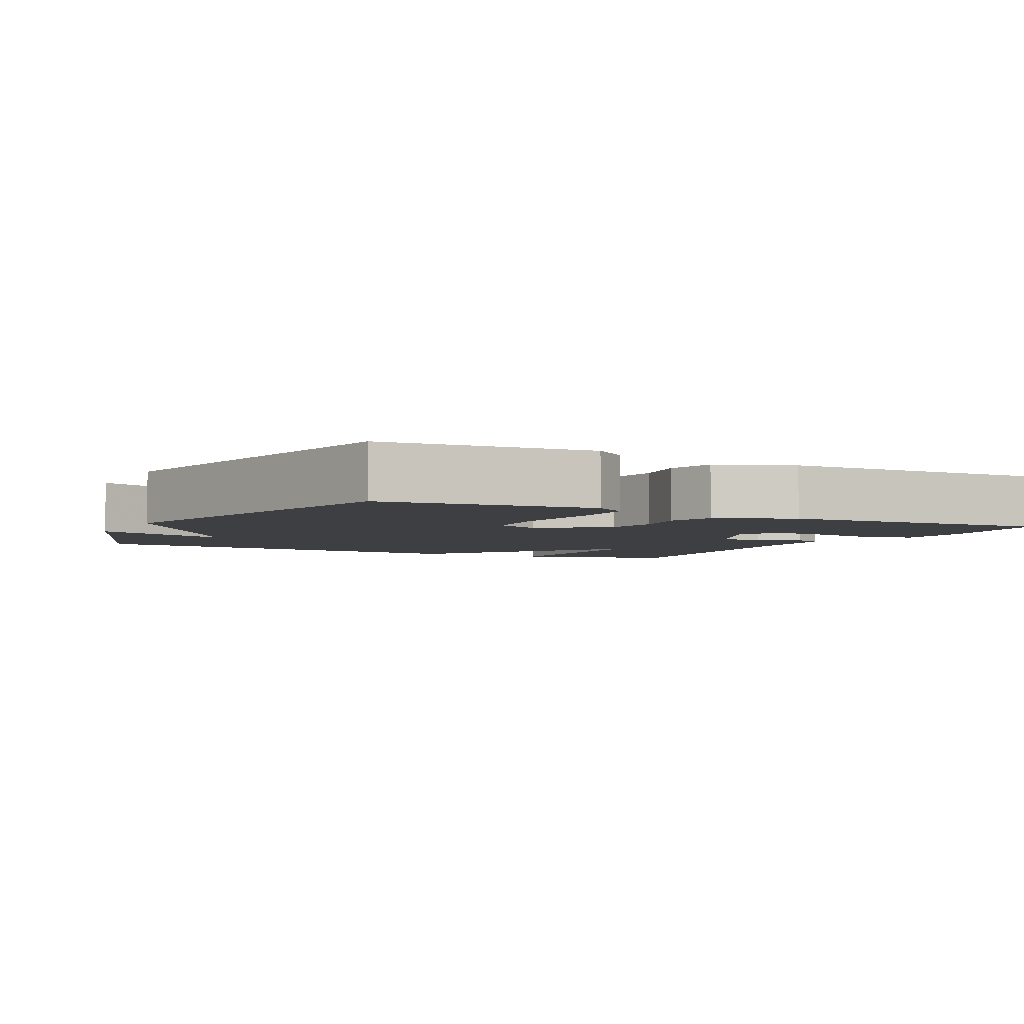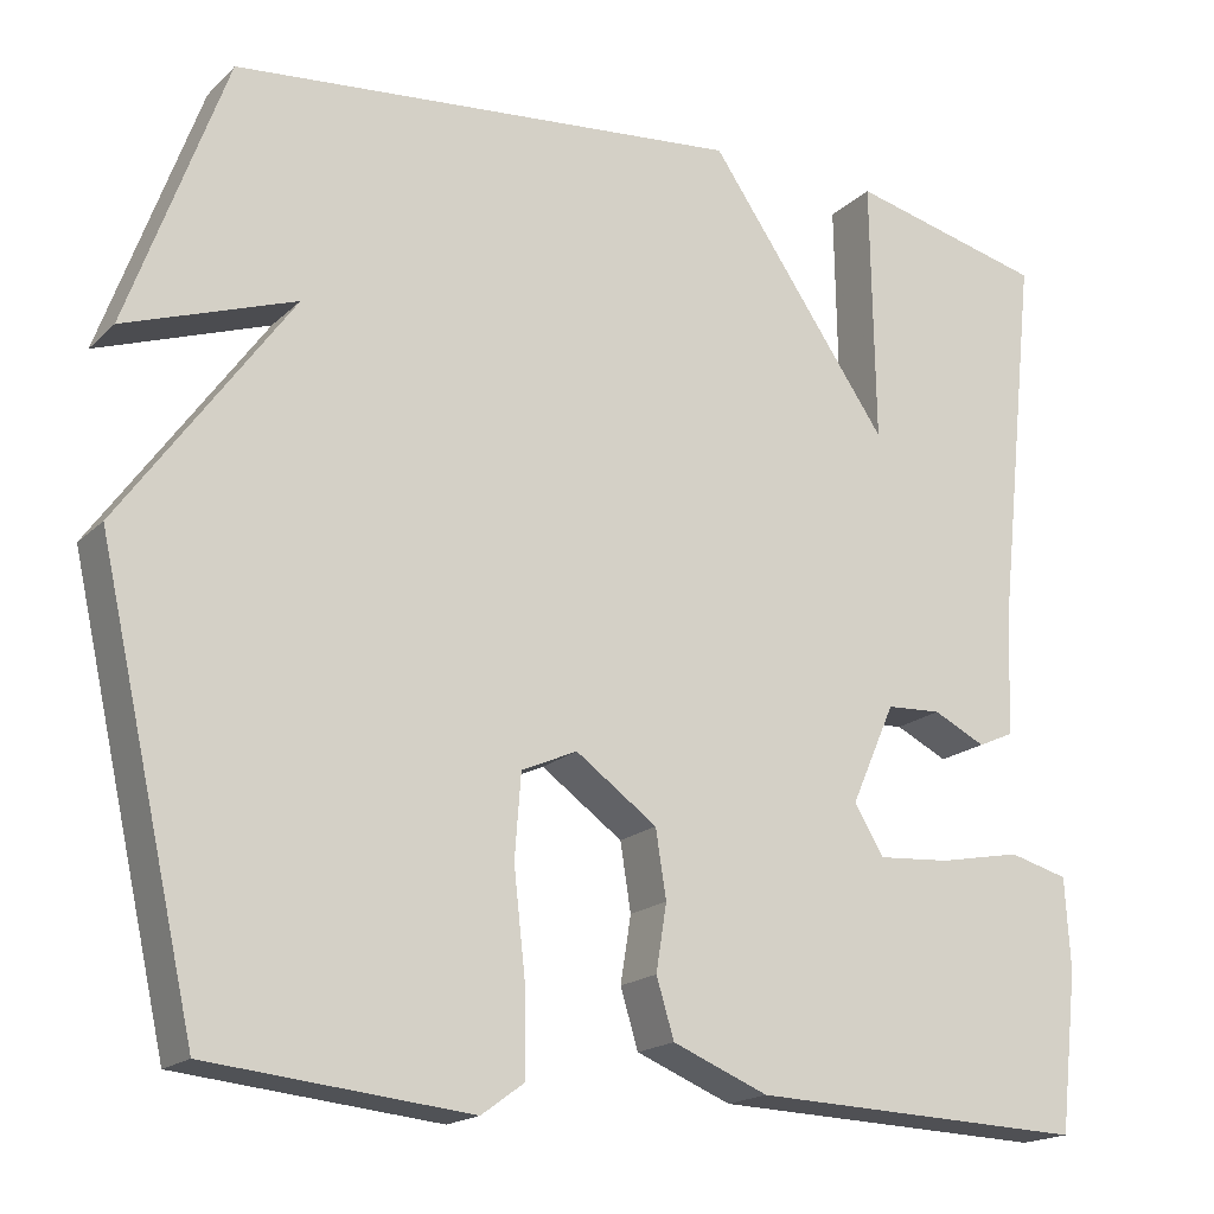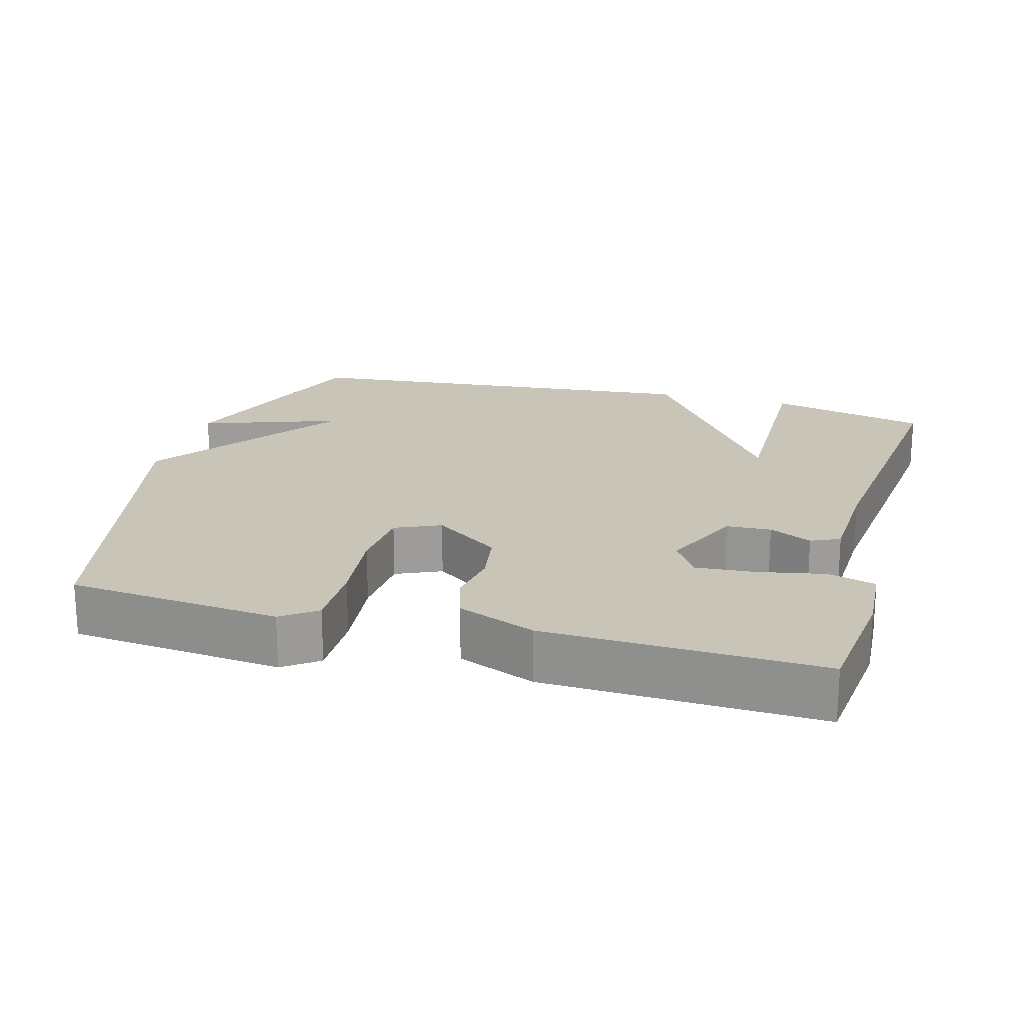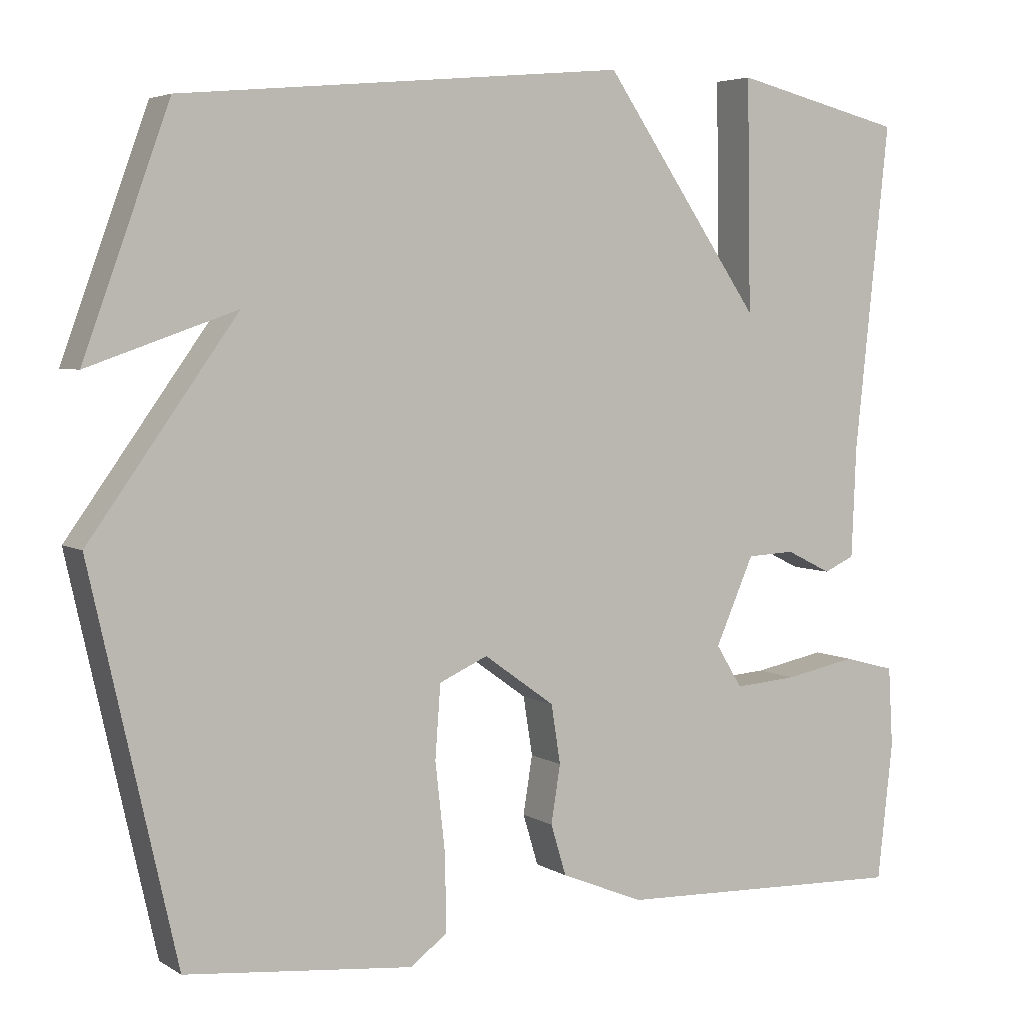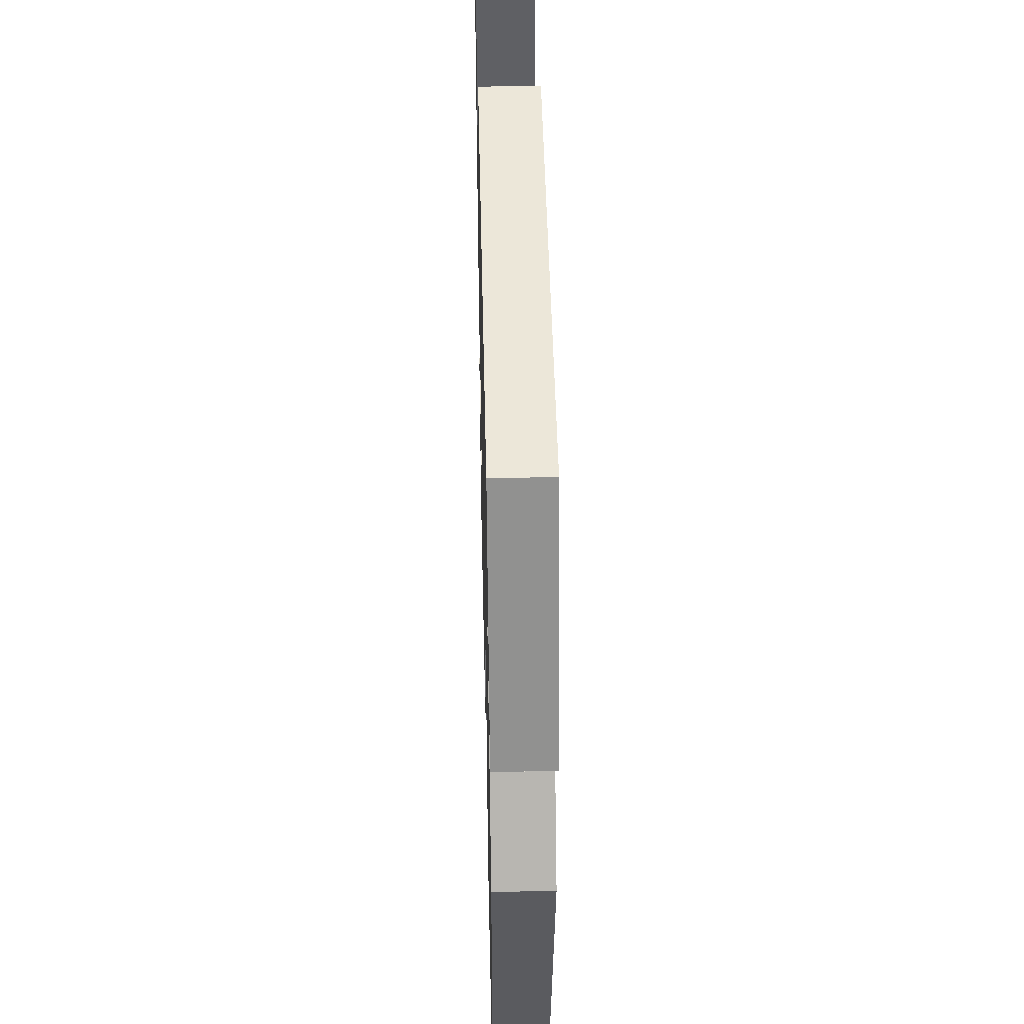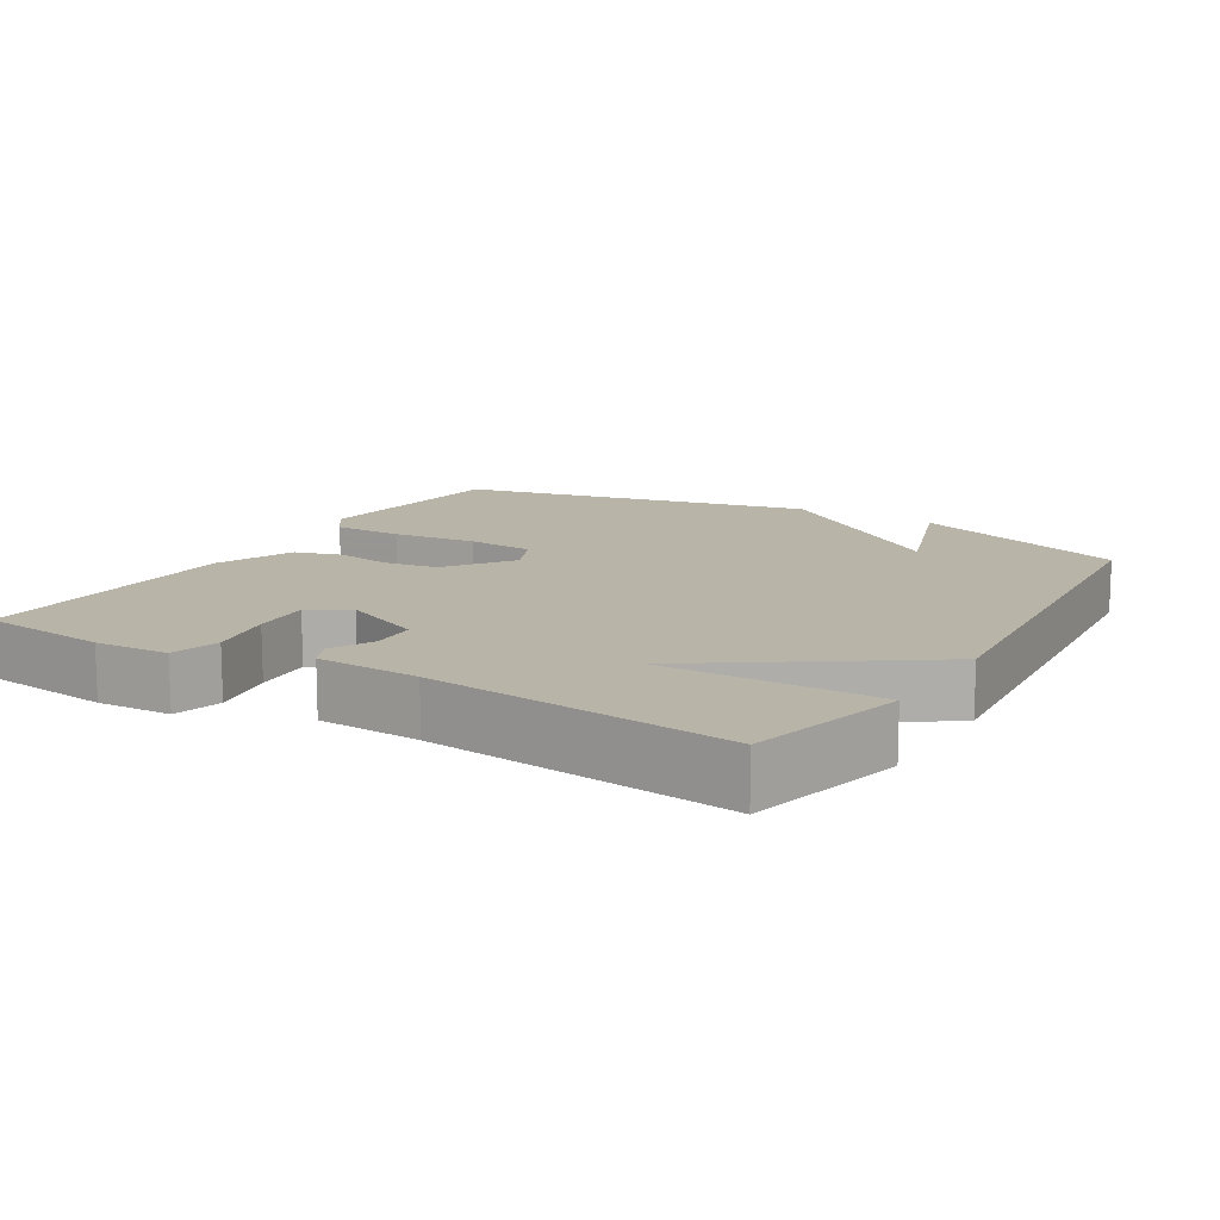
<metadata>
{"format":"obj","ext":"obj","renderer":"f3d","projection":"perspective","resolution":1024,"background":"white","views":[{"elev":-4.1,"azim":152.6,"up":"+Y"},{"elev":-18.0,"azim":149.7,"up":"+Z"},{"elev":20.1,"azim":-164.6,"up":"+Y"},{"elev":4.6,"azim":150.7,"up":"+Z"},{"elev":44.2,"azim":88.7,"up":"+Z"},{"elev":13.1,"azim":-58.8,"up":"+Y"}]}
</metadata>
<code>
v -0.5 0.07 0.5
v -0.278 0.07 0.554
v -0.283 0.07 0.257
v -0.078 0.07 0.554
v 0.5 0.07 0.5
v 0.611 0.07 0.194
v 0.419 0.07 0.261
v 0.611 0.07 -0.006
v 0.5 0.07 -0.5
v 0.205 0.07 -0.53
v 0.157 0.07 -0.495
v 0.158 0.07 -0.398
v 0.171 0.07 -0.281
v 0.164 0.07 -0.187
v 0.101 0.07 -0.159
v 0.009 0.07 -0.225
v -0.003 0.07 -0.301
v 0.009 0.07 -0.376
v -0.011 0.07 -0.442
v -0.119 0.07 -0.486
v -0.5 0.07 -0.5
v -0.52 0.07 -0.321
v -0.514 0.07 -0.218
v -0.447 0.07 -0.2
v -0.354 0.07 -0.218
v -0.272 0.07 -0.224
v -0.238 0.07 -0.169
v -0.288 0.07 -0.056
v -0.35 0.07 -0.053
v -0.409 0.07 -0.082
v -0.449 0.07 -0.064
v -0.455 0.07 0.079
v -0.5 0 0.5
v -0.278 0 0.554
v -0.283 0 0.257
v -0.078 0 0.554
v 0.5 0 0.5
v 0.611 0 0.194
v 0.419 0 0.261
v 0.611 0 -0.006
v 0.5 0 -0.5
v 0.205 0 -0.53
v 0.157 0 -0.495
v 0.158 0 -0.398
v 0.171 0 -0.281
v 0.164 0 -0.187
v 0.101 0 -0.159
v 0.009 0 -0.225
v -0.003 0 -0.301
v 0.009 0 -0.376
v -0.011 0 -0.442
v -0.119 0 -0.486
v -0.5 0 -0.5
v -0.52 0 -0.321
v -0.514 0 -0.218
v -0.447 0 -0.2
v -0.354 0 -0.218
v -0.272 0 -0.224
v -0.238 0 -0.169
v -0.288 0 -0.056
v -0.35 0 -0.053
v -0.409 0 -0.082
v -0.449 0 -0.064
v -0.455 0 0.079
f 29 30 31 32
f 28 29 32 1
f 27 28 1
f 23 24 25
f 22 23 25
f 21 22 25
f 20 21 25
f 19 20 25
f 18 19 25
f 17 18 25
f 17 25 26
f 16 17 26 27
f 11 12 13
f 10 11 13
f 9 10 13
f 8 9 13
f 7 8 13
f 7 13 14
f 4 5 6 7
f 7 14 15
f 4 7 15
f 3 4 15
f 1 2 3
f 27 1 3
f 3 15 16 27
f 64 63 62 61
f 33 64 61 60
f 33 60 59
f 57 56 55
f 57 55 54
f 57 54 53
f 57 53 52
f 57 52 51
f 57 51 50
f 57 50 49
f 58 57 49
f 59 58 49 48
f 45 44 43
f 45 43 42
f 45 42 41
f 45 41 40
f 45 40 39
f 46 45 39
f 39 38 37 36
f 47 46 39
f 47 39 36
f 47 36 35
f 35 34 33
f 35 33 59
f 59 48 47 35
f 1 33 34 2
f 2 34 35 3
f 3 35 36 4
f 4 36 37 5
f 5 37 38 6
f 6 38 39 7
f 7 39 40 8
f 8 40 41 9
f 9 41 42 10
f 10 42 43 11
f 11 43 44 12
f 12 44 45 13
f 13 45 46 14
f 14 46 47 15
f 15 47 48 16
f 16 48 49 17
f 17 49 50 18
f 18 50 51 19
f 19 51 52 20
f 20 52 53 21
f 21 53 54 22
f 22 54 55 23
f 23 55 56 24
f 24 56 57 25
f 25 57 58 26
f 26 58 59 27
f 27 59 60 28
f 28 60 61 29
f 29 61 62 30
f 30 62 63 31
f 31 63 64 32
f 32 64 33 1

</code>
